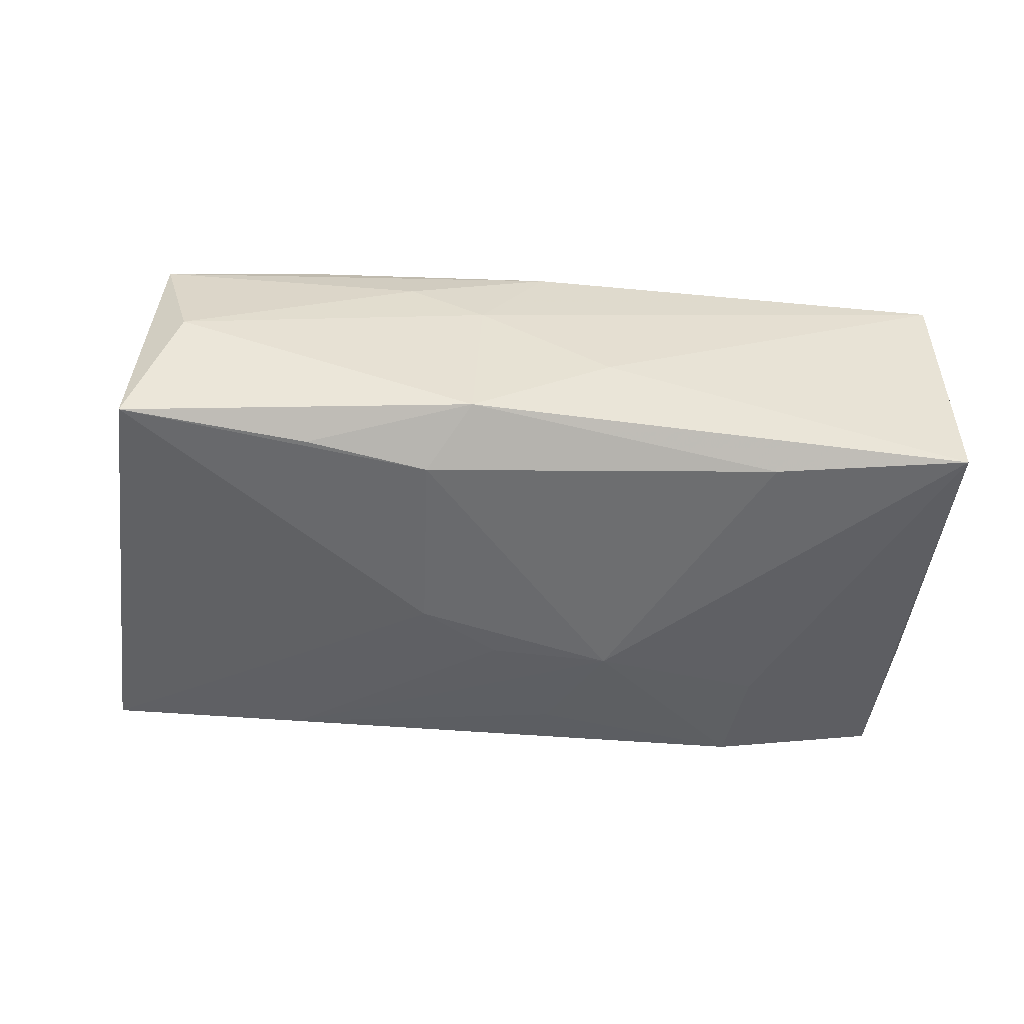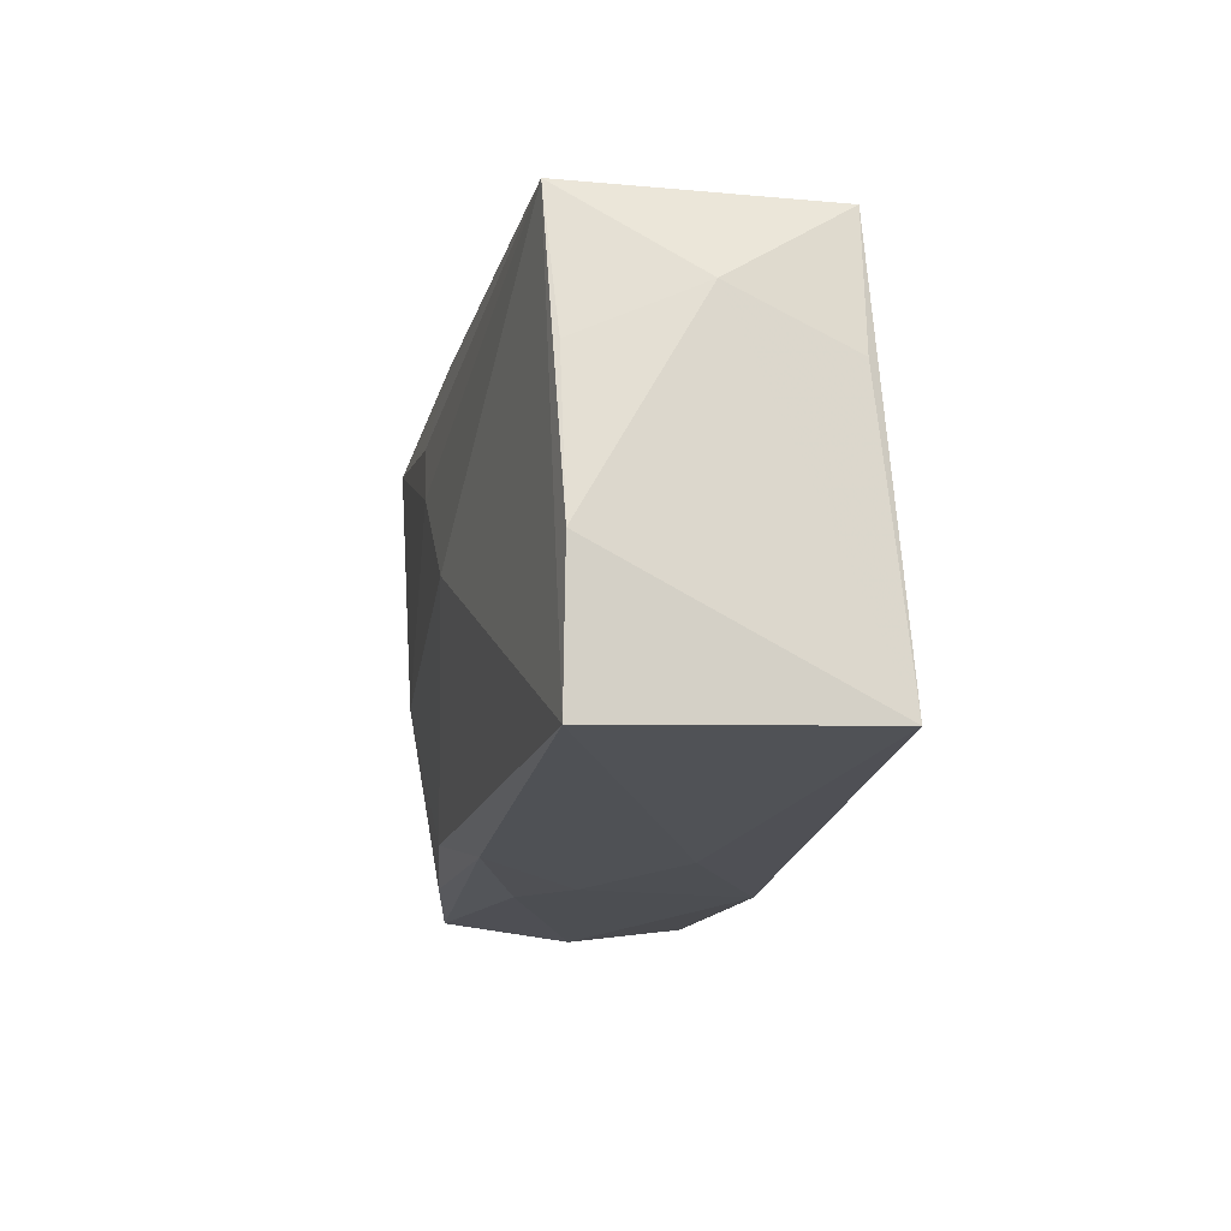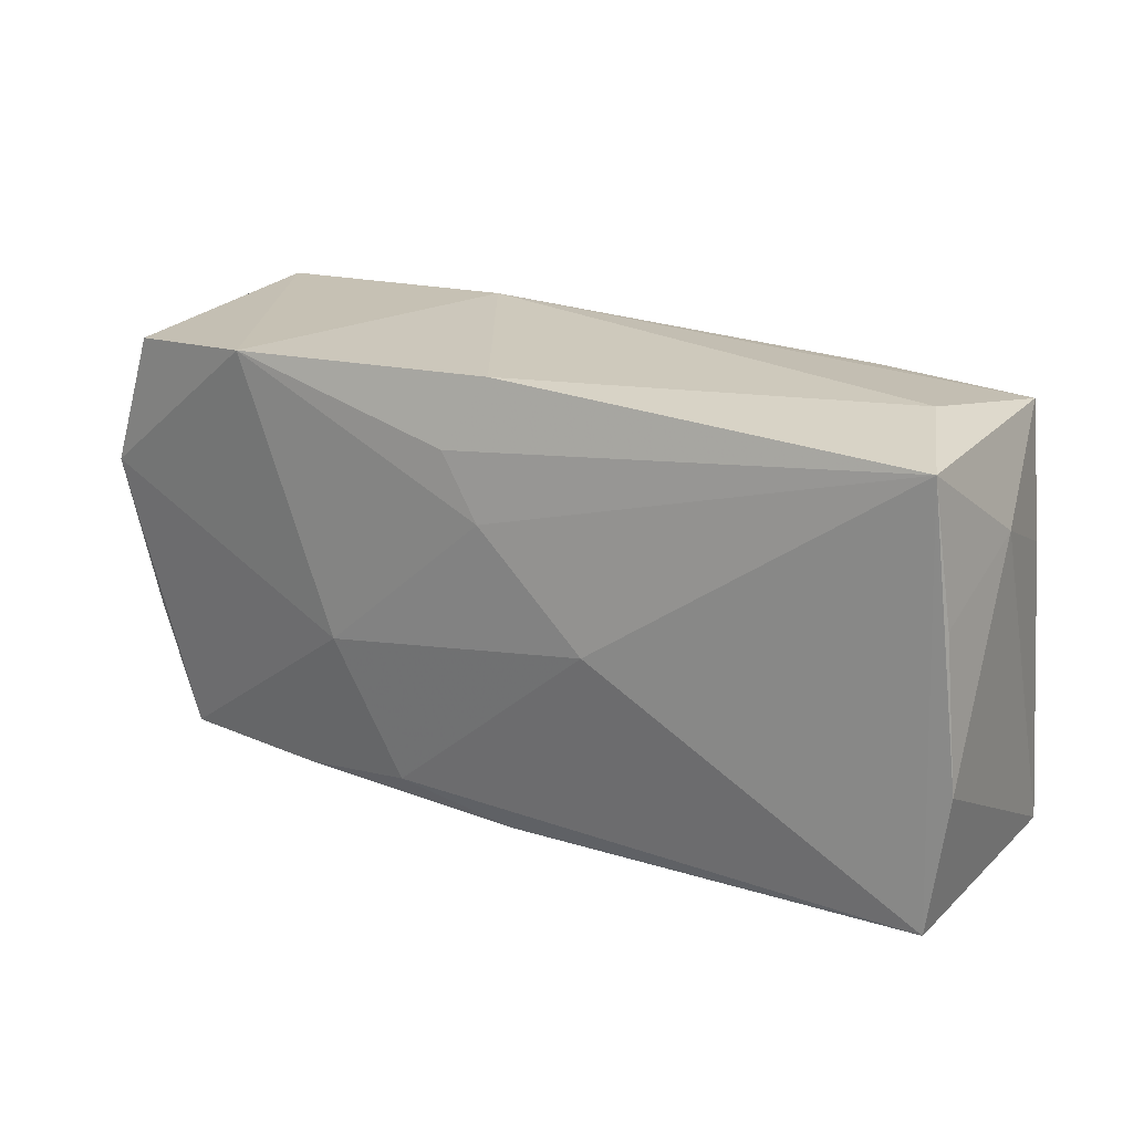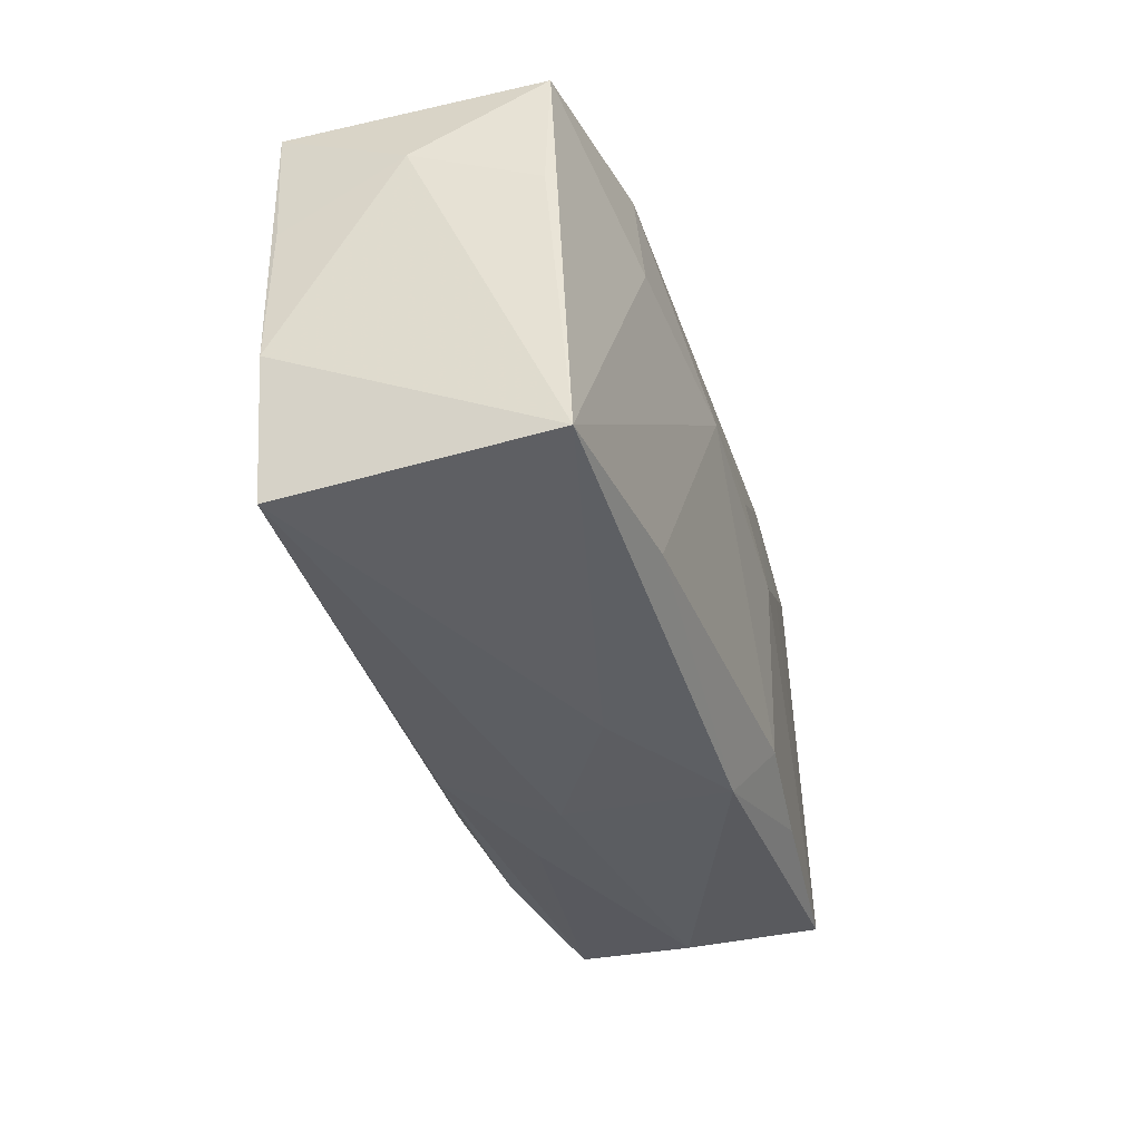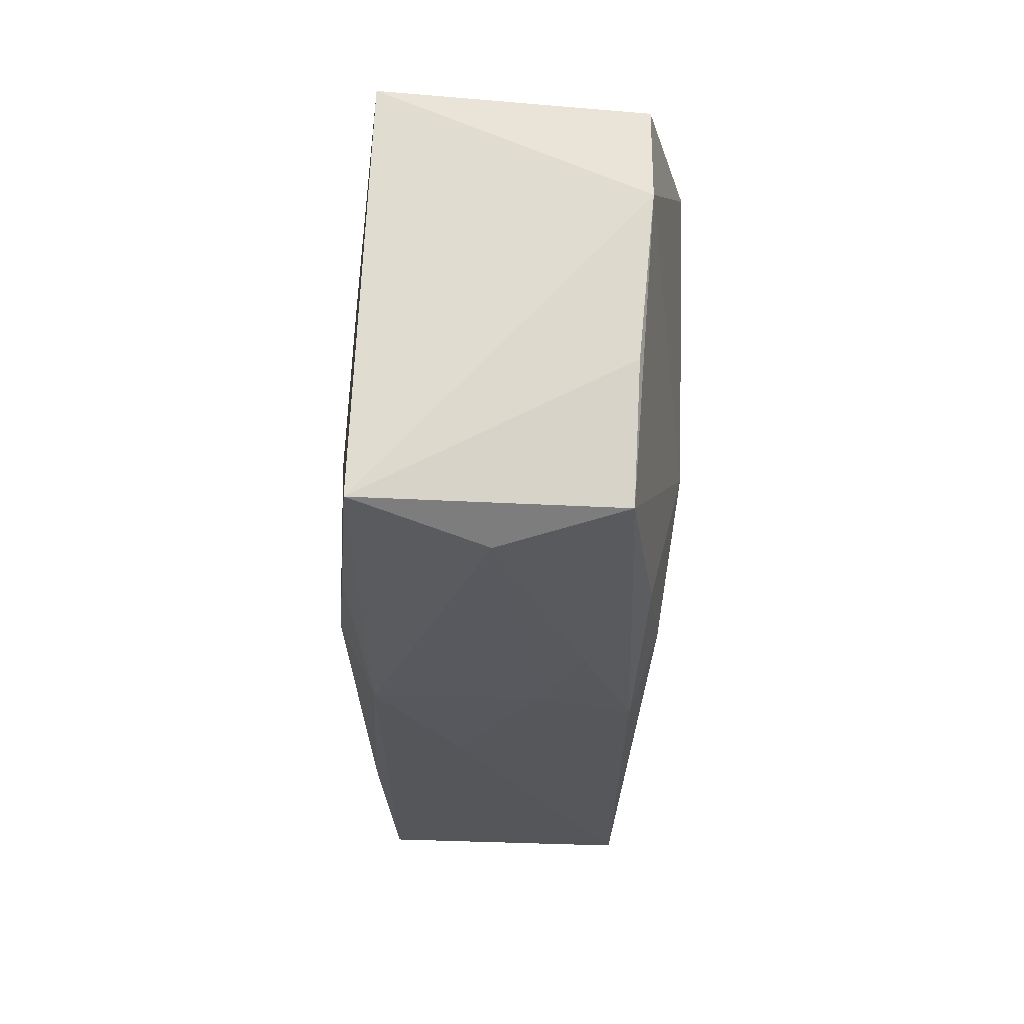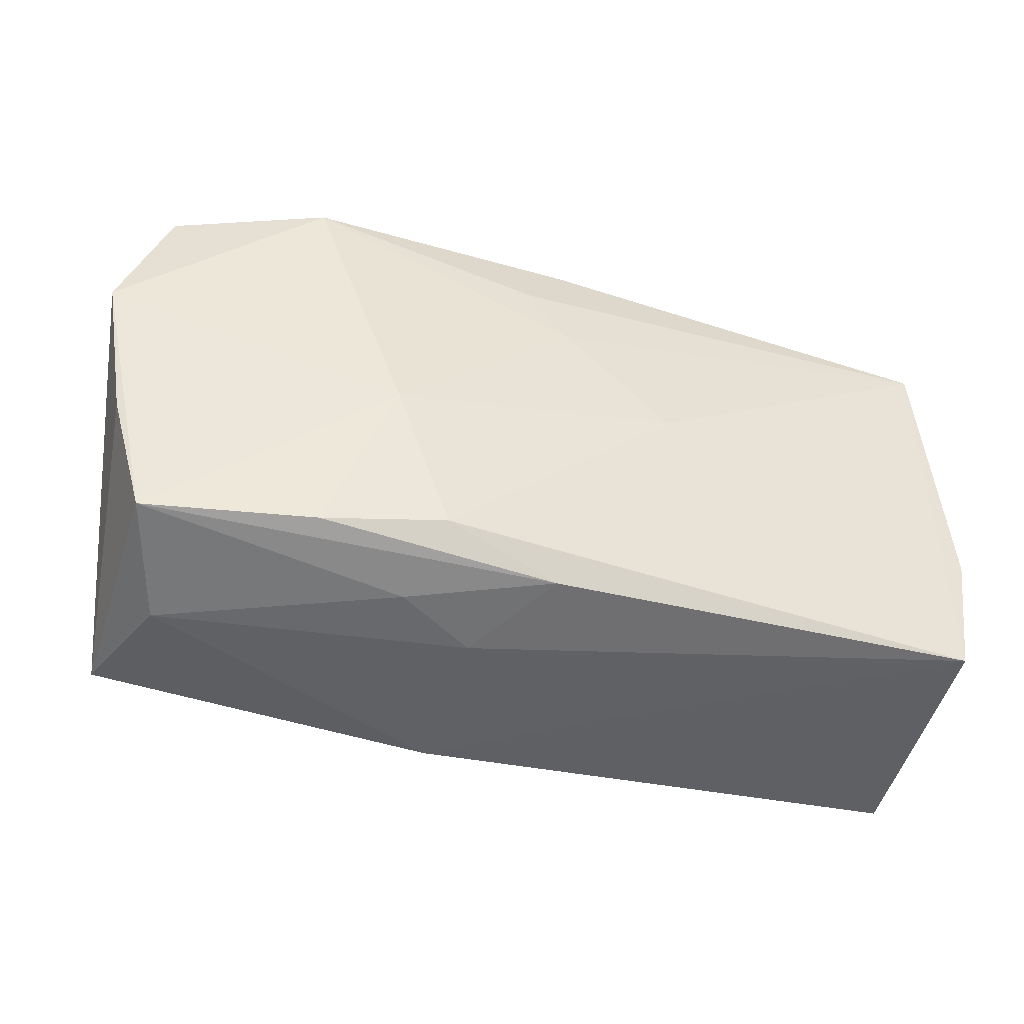
<metadata>
{"format":"obj","ext":"obj","renderer":"f3d","projection":"perspective","resolution":1024,"background":"white","views":[{"elev":-51.3,"azim":-4.8,"up":"+Z"},{"elev":-18.0,"azim":80.0,"up":"+Y"},{"elev":19.3,"azim":32.1,"up":"+Y"},{"elev":-37.1,"azim":107.6,"up":"+Y"},{"elev":-28.9,"azim":-89.5,"up":"+Y"},{"elev":-48.1,"azim":-14.3,"up":"+Y"}]}
</metadata>
<code>
v 0.03521 0.01728 -0.009654
v 0.03622 0.006043 -0.009626
v -0.02036 0.008483 -0.0129
v 0.03767 0.009978 0.000343
v -0.001628 0.004413 -0.01457
v -0.002406 0.0134 0.01475
v -0.01168 0.02046 -0.006976
v -0.008839 -0.01523 -0.01422
v 0.03825 -0.007345 0.009873
v -0.004707 -0.02028 0.002266
v -0.03615 0.01896 -0.01044
v -0.02202 0.01864 0.01492
v 0.008295 0.004795 -0.0147
v -0.01105 -0.01975 0.006214
v 0.003987 0.01377 -0.01284
v 0.03152 0.01846 0.0007462
v -0.008145 0.0004016 -0.01471
v -0.008797 -0.01641 0.01231
v -0.01904 -0.01775 0.01125
v 0.0009127 0.01921 0.01324
v 0.03613 0.01673 0.01129
v 0.0008719 0.008028 0.01492
v -0.01897 -0.01653 -0.01318
v 0.03654 -0.01894 0.009745
v -0.005395 -0.02028 -0.01144
v -0.03464 -0.01748 -0.01169
v -0.03331 -0.01782 0.009262
v 0.0007748 -0.01926 0.01032
v -0.03063 -0.0196 -0.001105
v -0.03903 0.006096 0.01116
v 0.03692 -0.01809 -0.0119
v 0.006336 -0.02028 -0.00456
v 0.03726 0.005271 0.01019
v -0.01932 0.0176 -0.01184
v -0.01374 -0.004348 0.01439
v 0.00992 -0.001063 0.01451
v -0.03651 -0.007055 0.009822
v 0.02061 -0.01672 -0.0132
v 0.02133 0.01762 -0.01193
v 0.02233 0.008414 -0.01301
v -0.03506 0.01736 0.01151
f 25 31 32
f 24 31 9
f 24 32 31
f 28 24 18
f 25 32 10
f 10 24 28
f 32 24 10
f 29 26 25
f 27 26 29
f 25 10 29
f 30 27 35
f 35 12 30
f 11 26 30
f 36 18 24
f 35 18 36
f 19 27 28
f 28 18 19
f 35 27 19
f 19 18 35
f 13 17 5
f 3 26 11
f 3 17 26
f 14 10 28
f 14 29 10
f 28 27 14
f 27 29 14
f 37 26 27
f 27 30 37
f 37 30 26
f 41 12 11
f 11 30 41
f 41 30 12
f 11 12 7
f 40 31 13
f 40 1 31
f 21 24 9
f 21 36 24
f 31 1 2
f 26 17 8
f 8 17 13
f 34 3 11
f 13 5 34
f 34 15 13
f 34 5 17
f 17 3 34
f 1 21 4
f 4 2 1
f 9 31 4
f 31 2 4
f 1 7 16
f 16 21 1
f 25 26 23
f 23 8 25
f 26 8 23
f 38 31 25
f 25 8 38
f 13 31 38
f 38 8 13
f 39 7 1
f 15 34 39
f 11 7 39
f 39 34 11
f 1 40 39
f 13 15 39
f 39 40 13
f 33 21 9
f 9 4 33
f 33 4 21
f 36 21 22
f 21 6 22
f 22 6 12
f 22 12 35
f 35 36 22
f 20 7 12
f 20 16 7
f 21 16 20
f 12 6 20
f 20 6 21

</code>
